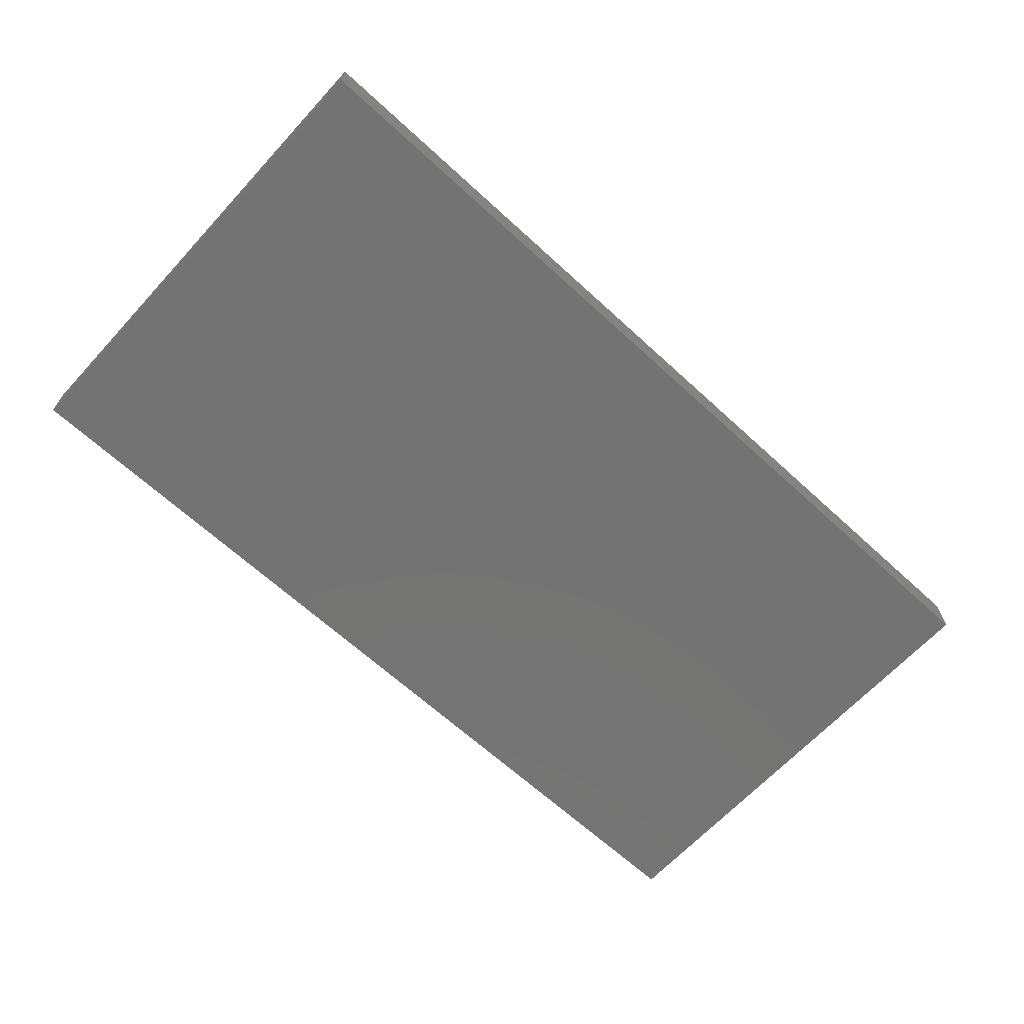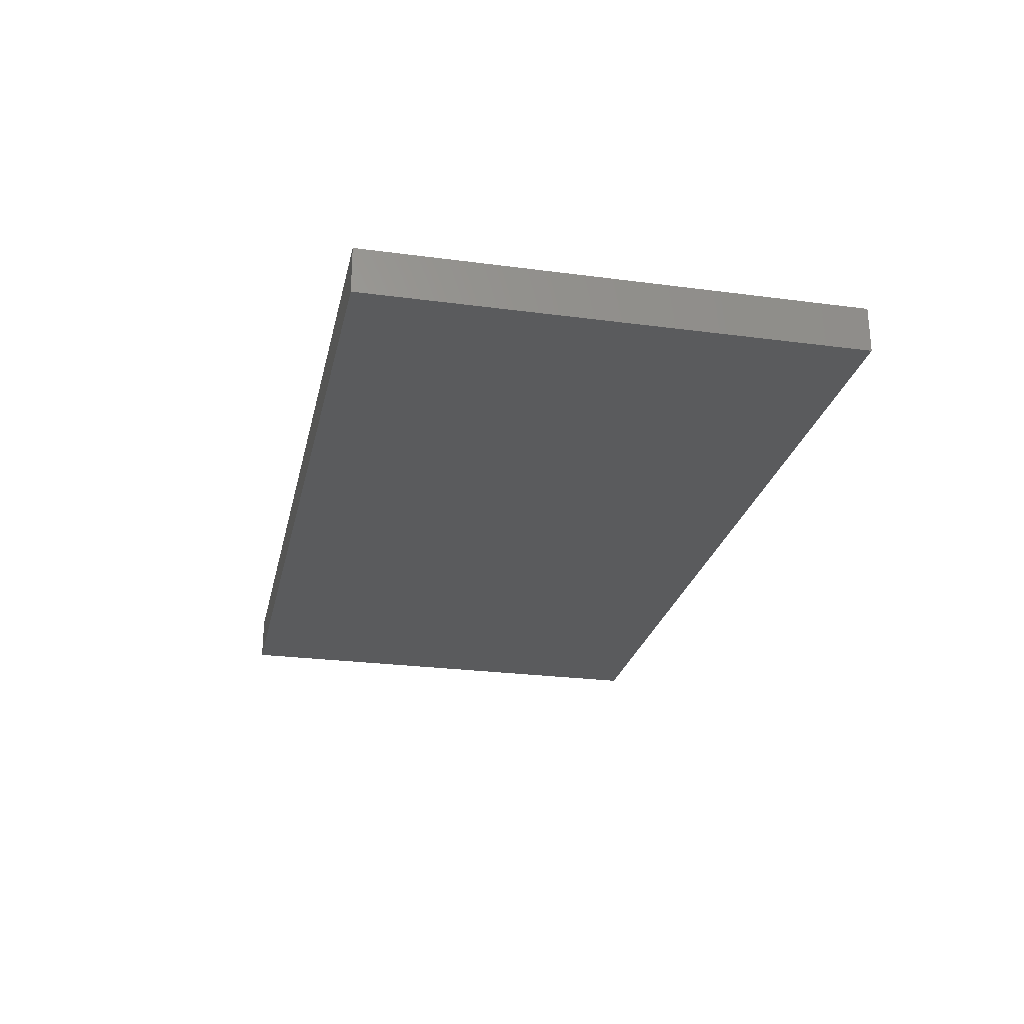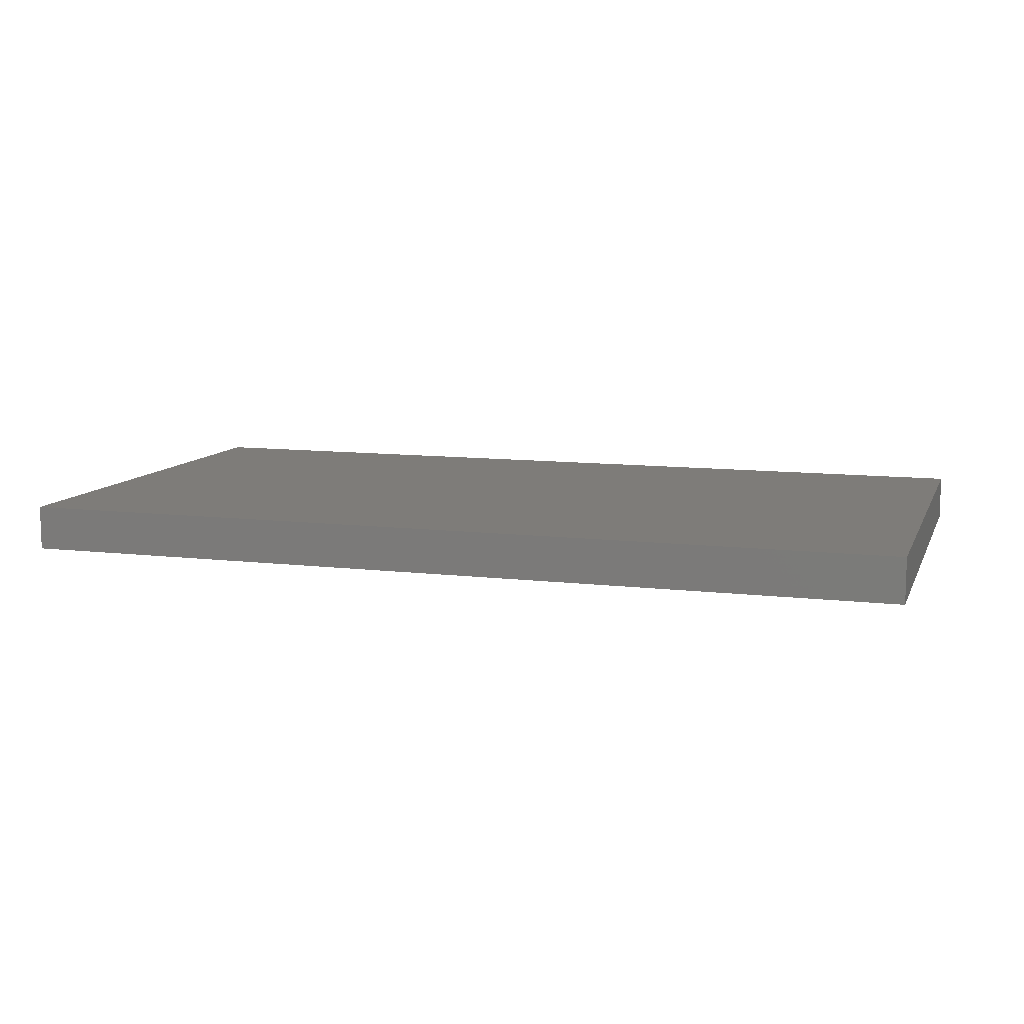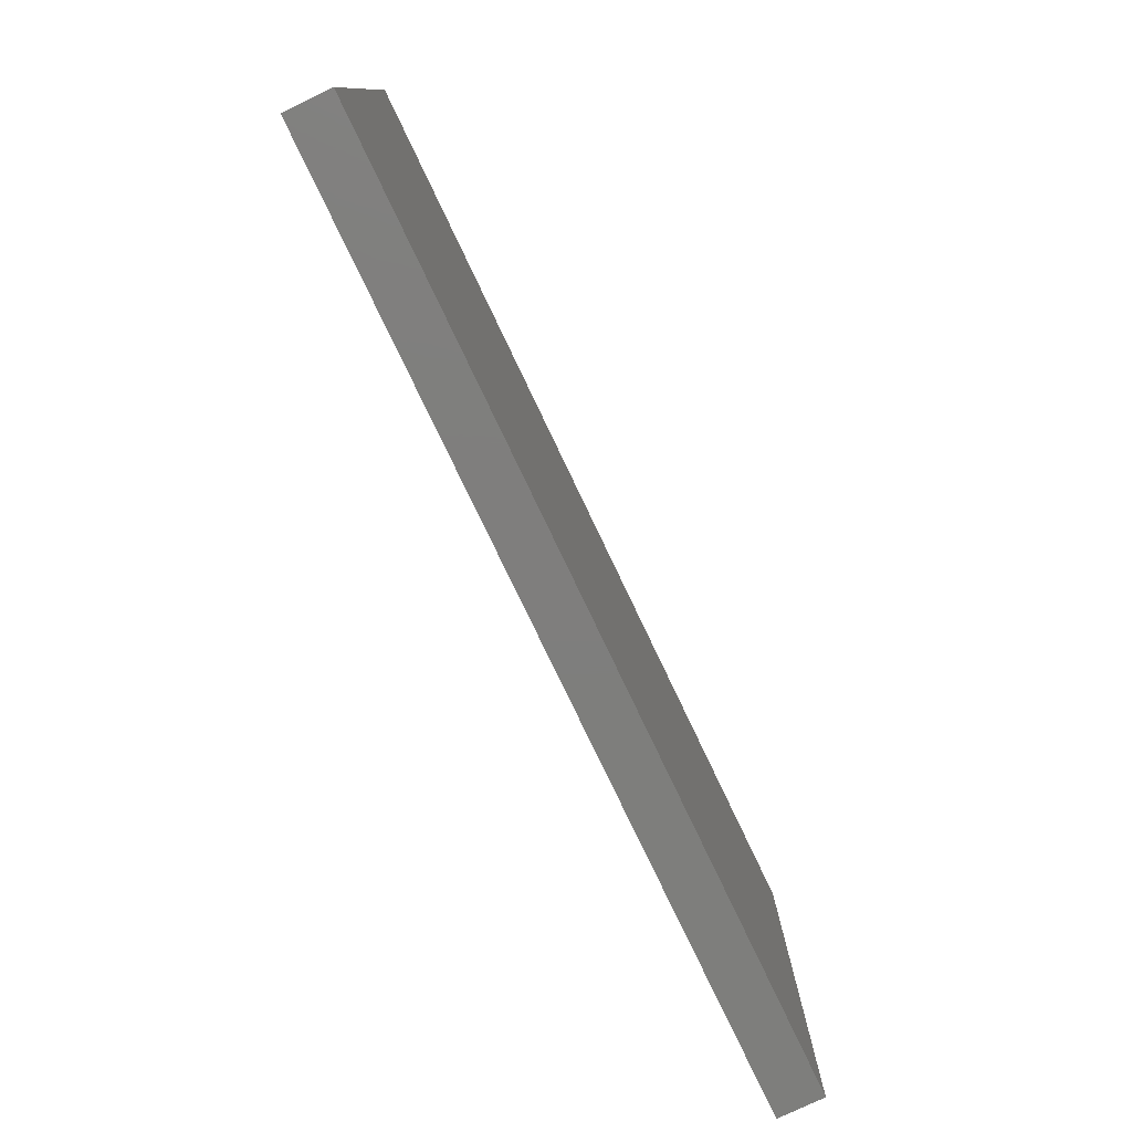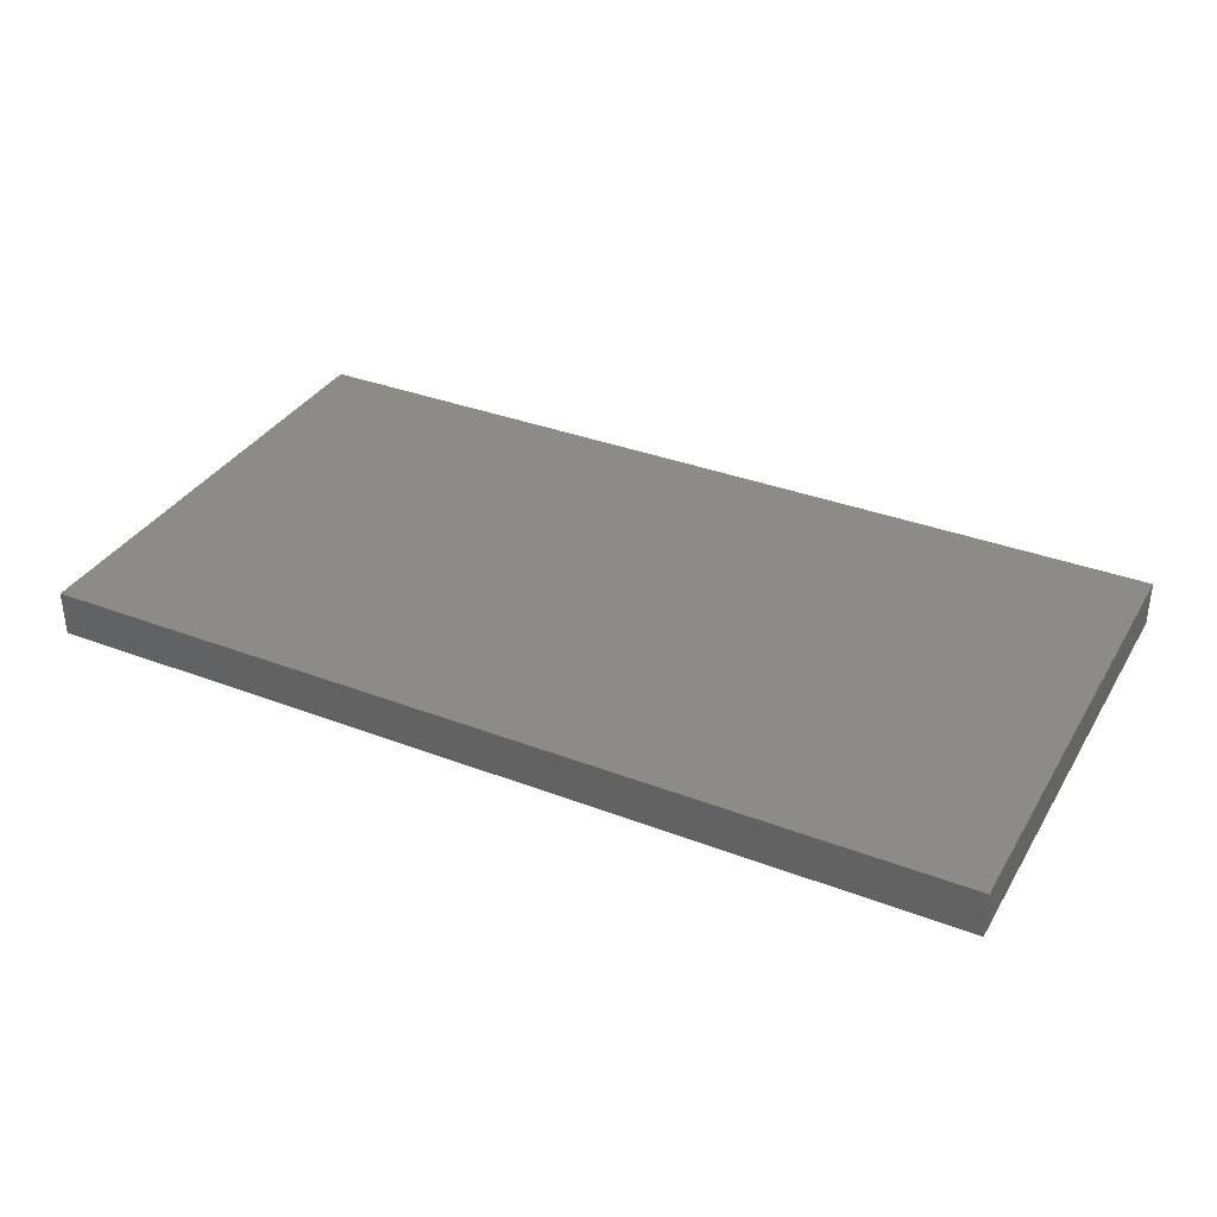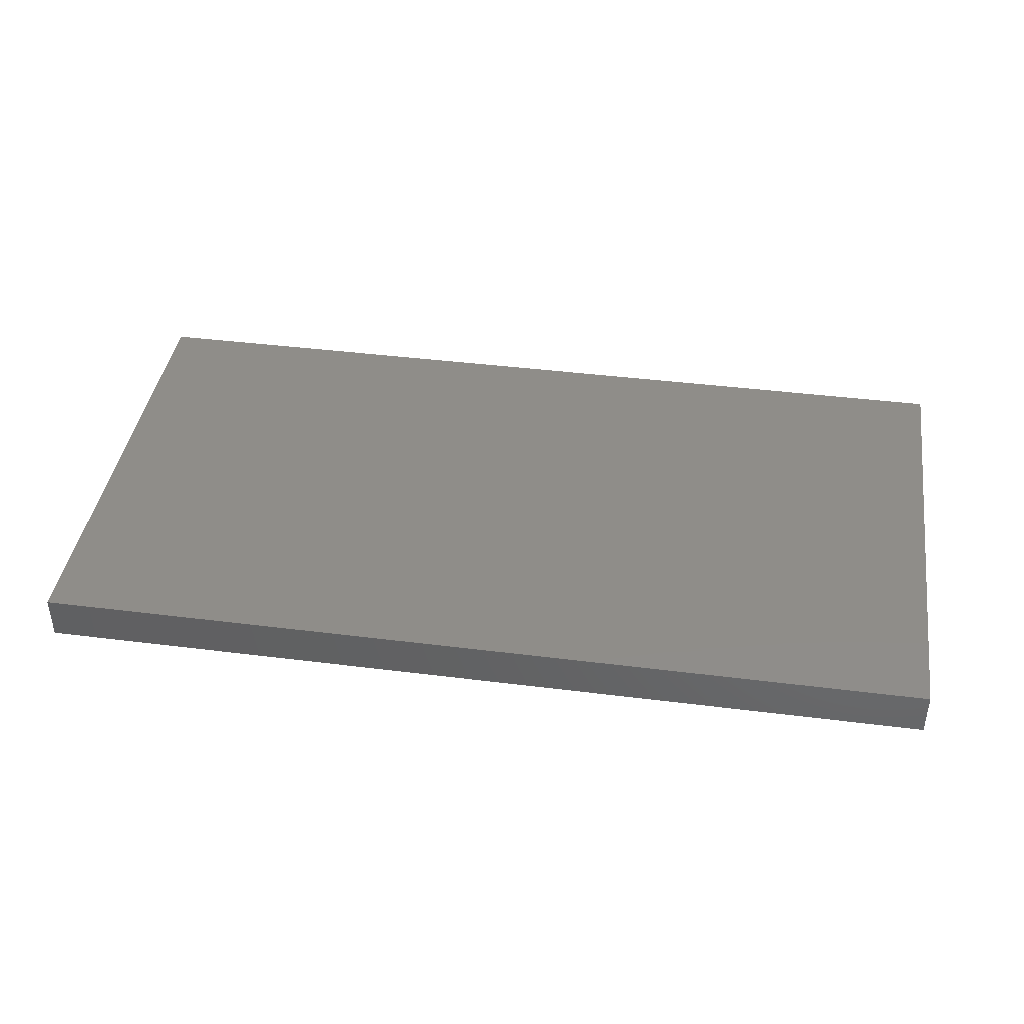
<metadata>
{"format":"stl","ext":"stl","renderer":"f3d","projection":"perspective","resolution":1024,"background":"white","views":[{"elev":-65.6,"azim":137.3,"up":"+Z"},{"elev":-25.3,"azim":77.9,"up":"+Z"},{"elev":10.1,"azim":-162.9,"up":"+Z"},{"elev":-78.1,"azim":-64.5,"up":"+Y"},{"elev":34.9,"azim":-153.0,"up":"+Z"},{"elev":41.2,"azim":-171.3,"up":"+Z"}]}
</metadata>
<code>
# stl→obj: 8 verts, 12 faces
v -0.3299 -0.5258 0.4563
v 0.3189 -0.5258 0.4563
v 0.3189 -0.5258 0.4885
v -0.3299 -0.5258 0.4885
v -0.3299 -0.1826 0.4885
v 0.3189 -0.1826 0.4885
v -0.3299 -0.1826 0.4563
v 0.3189 -0.1826 0.4563
f 1 2 3
f 1 3 4
f 5 4 3
f 5 3 6
f 5 7 1
f 5 1 4
f 8 7 5
f 8 5 6
f 8 6 3
f 8 3 2
f 8 2 1
f 8 1 7

</code>
